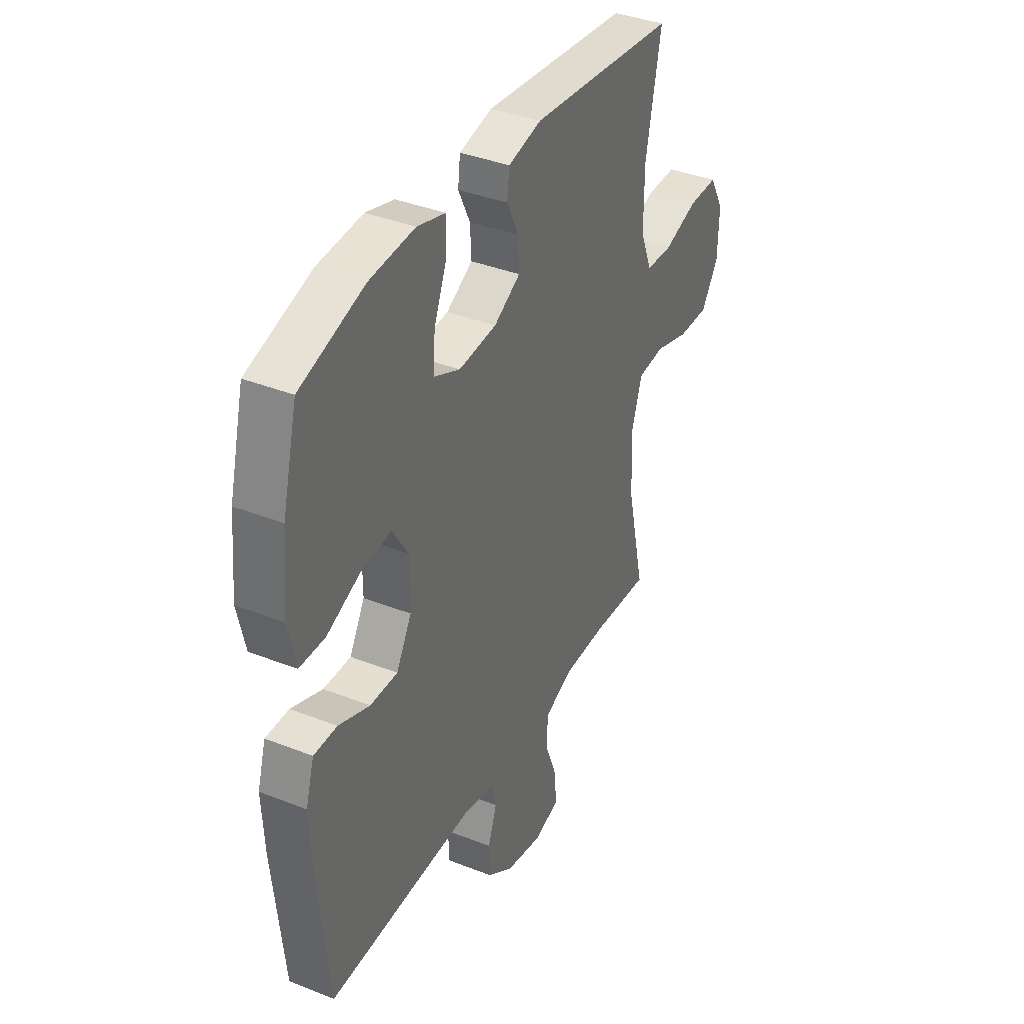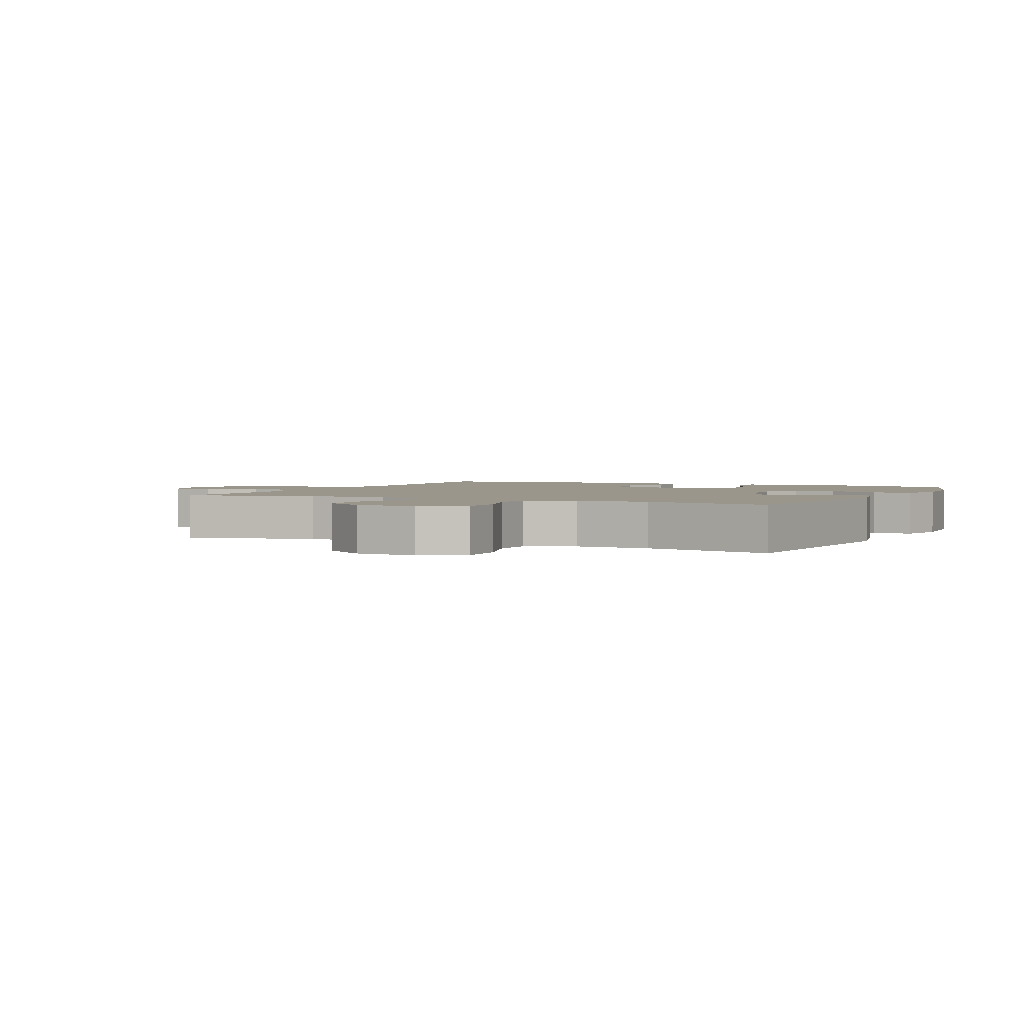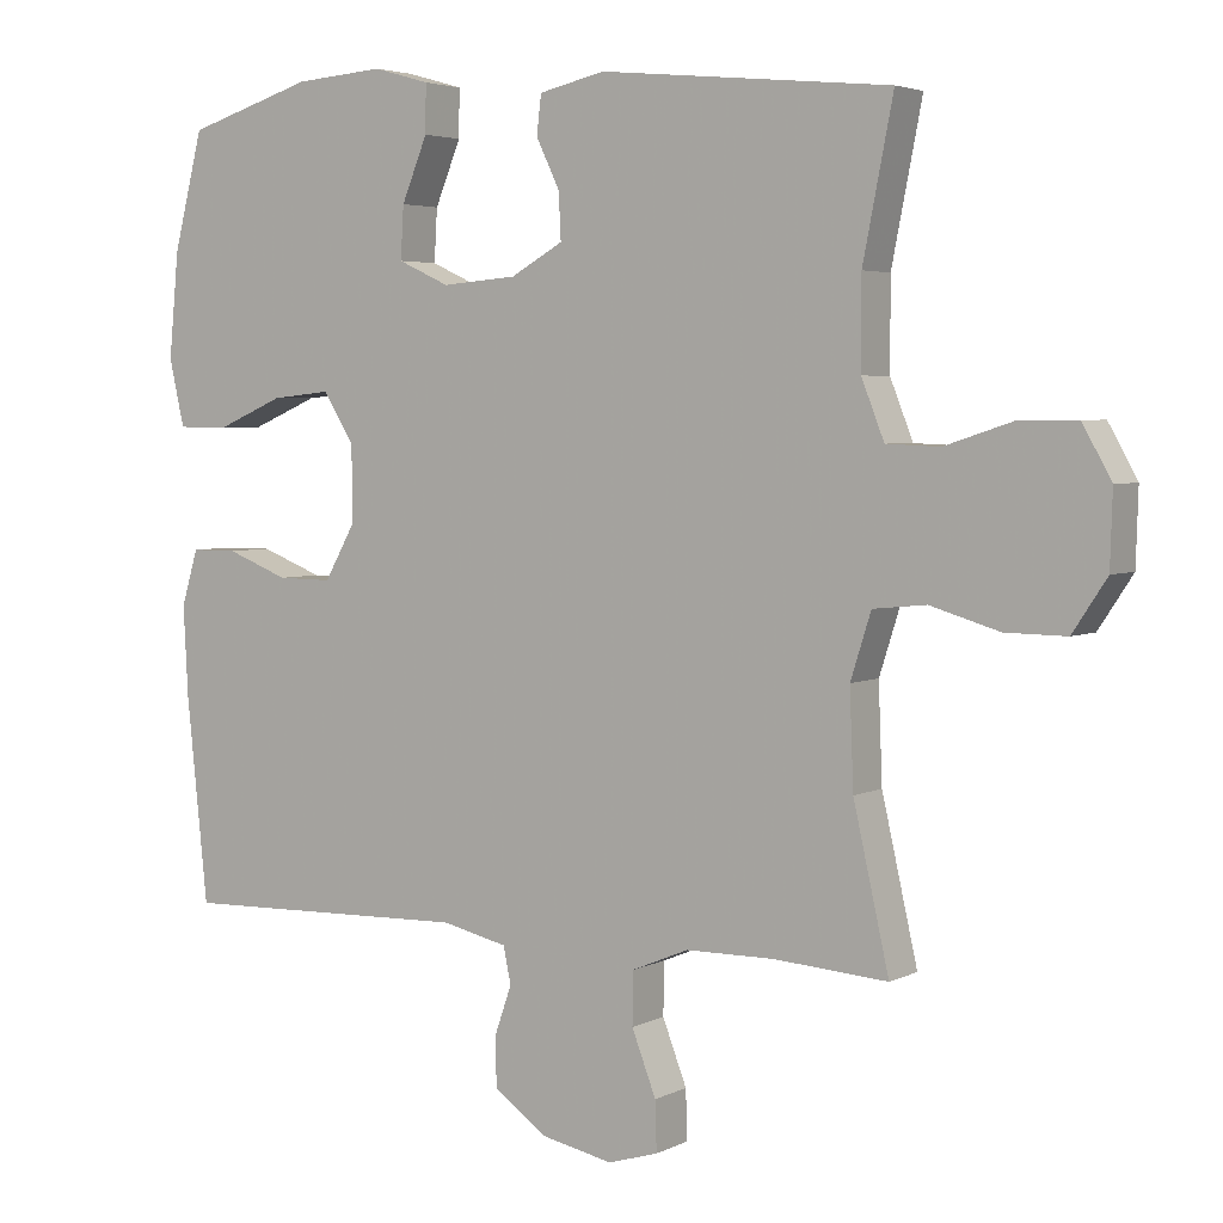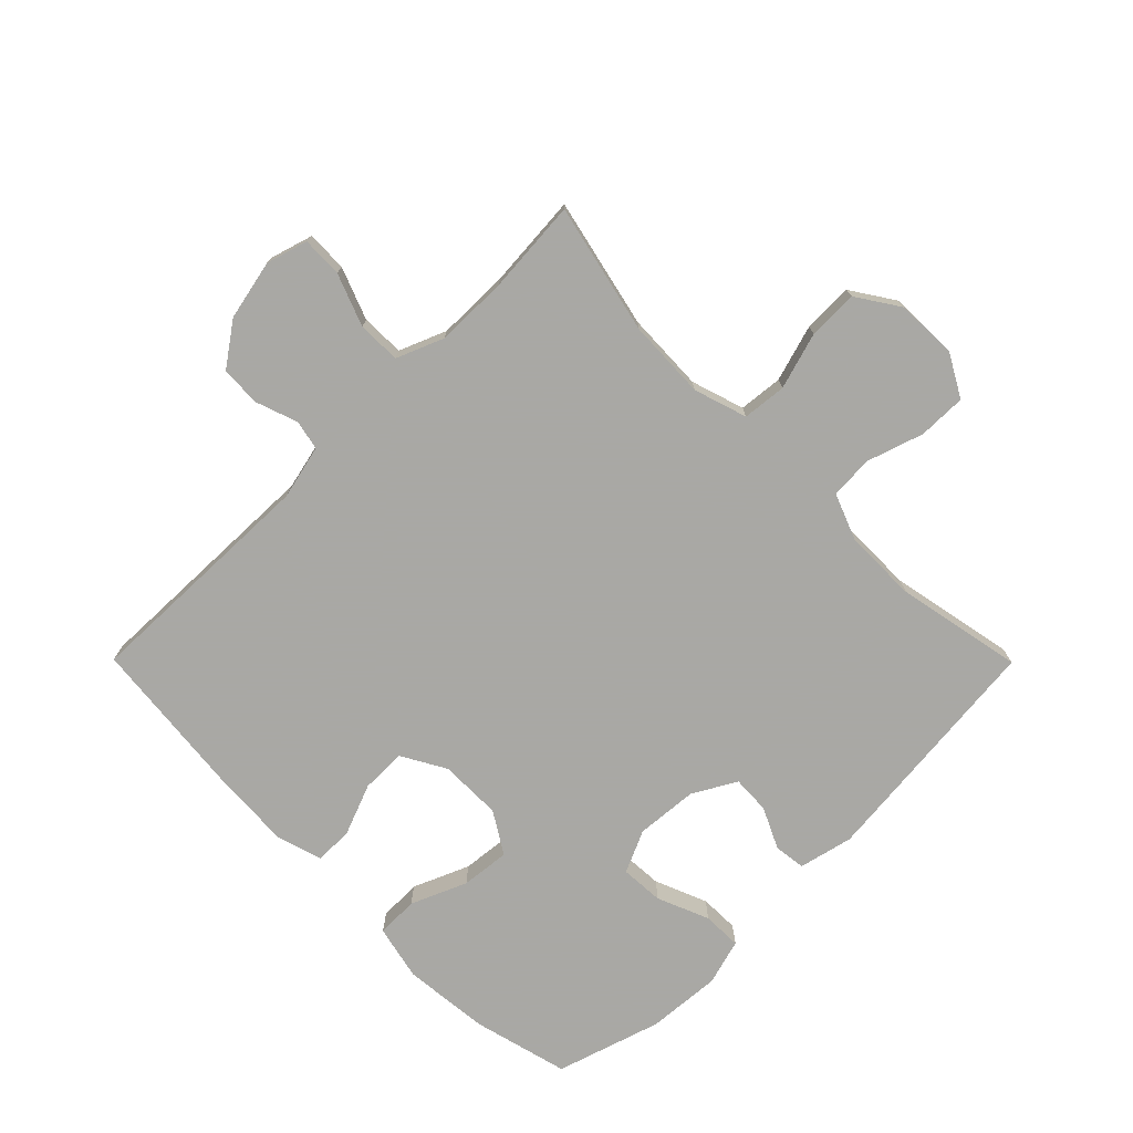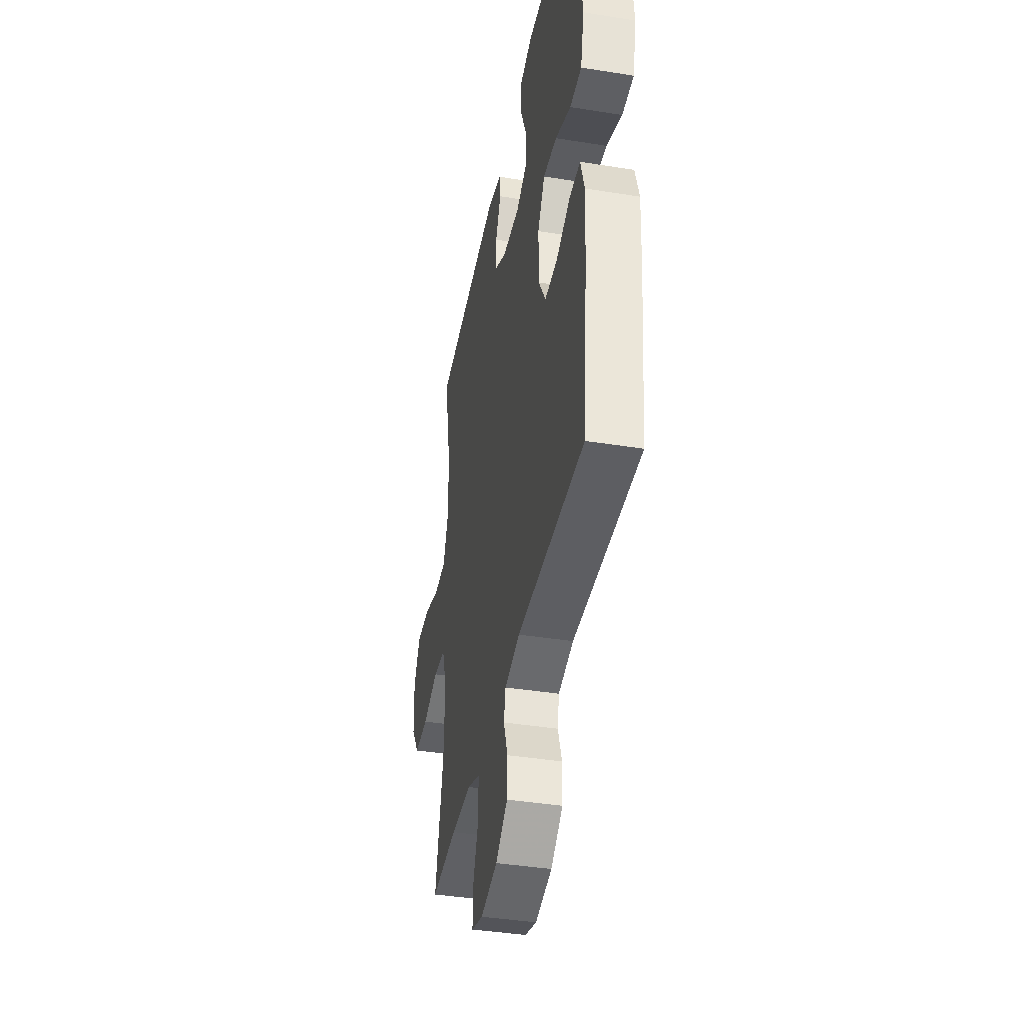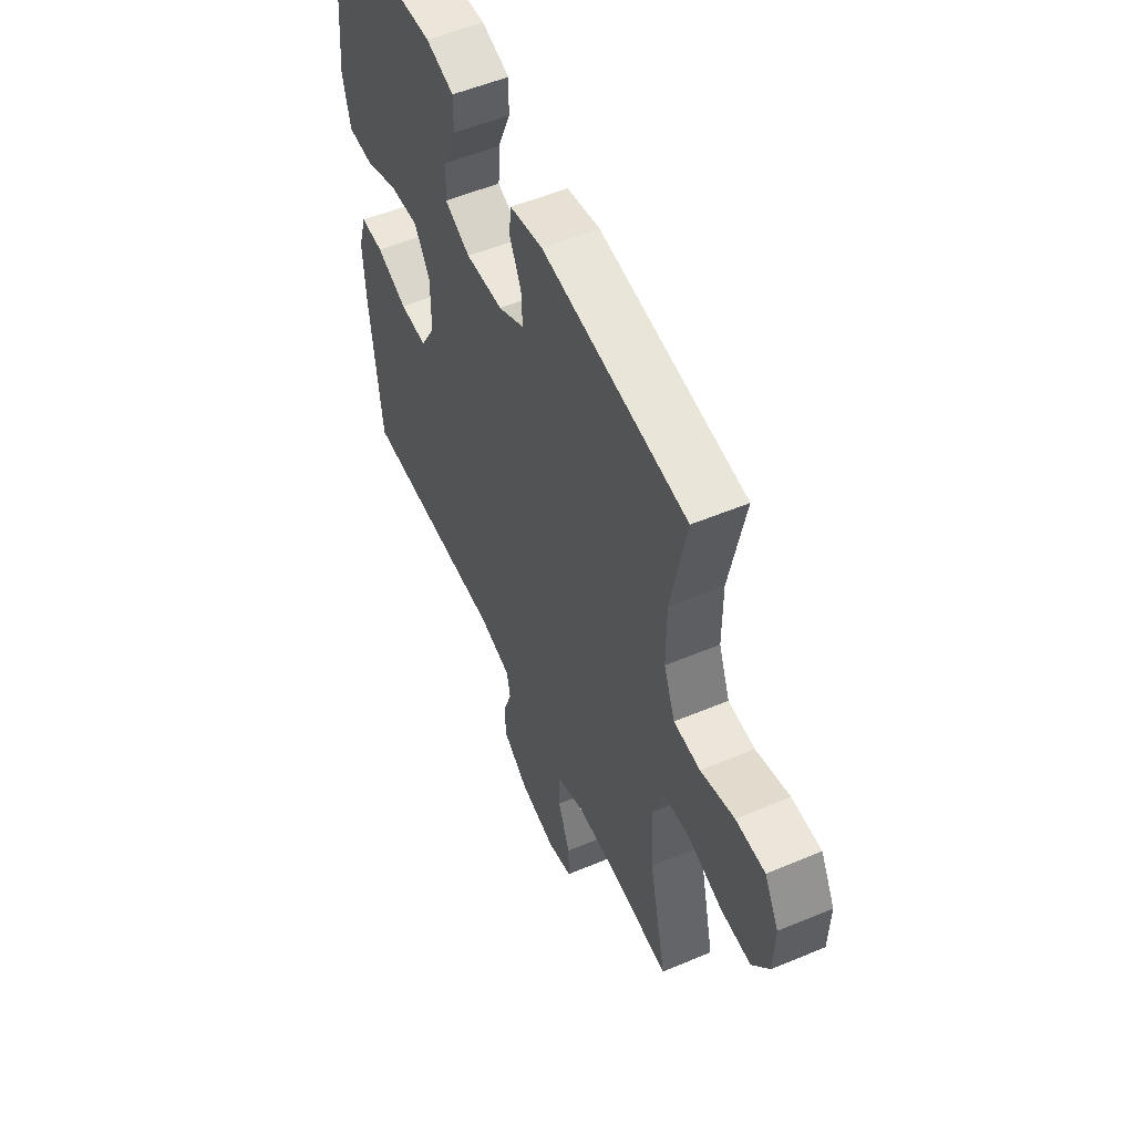
<metadata>
{"format":"obj","ext":"obj","renderer":"f3d","projection":"perspective","resolution":1024,"background":"white","views":[{"elev":37.9,"azim":116.7,"up":"+Z"},{"elev":2.3,"azim":-64.4,"up":"+Y"},{"elev":3.9,"azim":-147.3,"up":"+Z"},{"elev":-75.0,"azim":-135.2,"up":"+Y"},{"elev":-40.2,"azim":78.8,"up":"+Z"},{"elev":54.4,"azim":-113.9,"up":"+Z"}]}
</metadata>
<code>
v -0.5 0.07 0.5
v -0.116 0.07 0.538
v -0.029 0.07 0.518
v -0.023 0.07 0.467
v -0.054 0.07 0.402
v -0.057 0.07 0.341
v 0.012 0.07 0.302
v 0.111 0.07 0.294
v 0.179 0.07 0.325
v 0.175 0.07 0.394
v 0.141 0.07 0.477
v 0.14 0.07 0.54
v 0.214 0.07 0.561
v 0.332 0.07 0.552
v 0.5 0.07 0.5
v 0.539 0.07 0.346
v 0.552 0.07 0.208
v 0.532 0.07 0.12
v 0.465 0.07 0.119
v 0.376 0.07 0.157
v 0.298 0.07 0.165
v 0.257 0.07 0.099
v 0.257 0.07 -0.001
v 0.297 0.07 -0.072
v 0.369 0.07 -0.071
v 0.451 0.07 -0.039
v 0.512 0.07 -0.039
v 0.534 0.07 -0.112
v 0.528 0.07 -0.229
v 0.5 0.07 -0.5
v 0.115 0.07 -0.49
v 0.028 0.07 -0.51
v 0.018 0.07 -0.558
v 0.041 0.07 -0.624
v 0.039 0.07 -0.689
v -0.03 0.07 -0.738
v -0.126 0.07 -0.758
v -0.192 0.07 -0.738
v -0.19 0.07 -0.673
v -0.158 0.07 -0.59
v -0.159 0.07 -0.521
v -0.234 0.07 -0.49
v -0.35 0.07 -0.489
v -0.5 0.07 -0.5
v -0.453 0.07 -0.292
v -0.448 0.07 -0.165
v -0.475 0.07 -0.08
v -0.545 0.07 -0.073
v -0.636 0.07 -0.1
v -0.716 0.07 -0.101
v -0.761 0.07 -0.033
v -0.764 0.07 0.064
v -0.726 0.07 0.132
v -0.649 0.07 0.131
v -0.56 0.07 0.102
v -0.49 0.07 0.105
v -0.46 0.07 0.181
v -0.46 0.07 0.298
v -0.5 0 0.5
v -0.116 0 0.538
v -0.029 0 0.518
v -0.023 0 0.467
v -0.054 0 0.402
v -0.057 0 0.341
v 0.012 0 0.302
v 0.111 0 0.294
v 0.179 0 0.325
v 0.175 0 0.394
v 0.141 0 0.477
v 0.14 0 0.54
v 0.214 0 0.561
v 0.332 0 0.552
v 0.5 0 0.5
v 0.539 0 0.346
v 0.552 0 0.208
v 0.532 0 0.12
v 0.465 0 0.119
v 0.376 0 0.157
v 0.298 0 0.165
v 0.257 0 0.099
v 0.257 0 -0.001
v 0.297 0 -0.072
v 0.369 0 -0.071
v 0.451 0 -0.039
v 0.512 0 -0.039
v 0.534 0 -0.112
v 0.528 0 -0.229
v 0.5 0 -0.5
v 0.115 0 -0.49
v 0.028 0 -0.51
v 0.018 0 -0.558
v 0.041 0 -0.624
v 0.039 0 -0.689
v -0.03 0 -0.738
v -0.126 0 -0.758
v -0.192 0 -0.738
v -0.19 0 -0.673
v -0.158 0 -0.59
v -0.159 0 -0.521
v -0.234 0 -0.49
v -0.35 0 -0.489
v -0.5 0 -0.5
v -0.453 0 -0.292
v -0.448 0 -0.165
v -0.475 0 -0.08
v -0.545 0 -0.073
v -0.636 0 -0.1
v -0.716 0 -0.101
v -0.761 0 -0.033
v -0.764 0 0.064
v -0.726 0 0.132
v -0.649 0 0.131
v -0.56 0 0.102
v -0.49 0 0.105
v -0.46 0 0.181
v -0.46 0 0.298
f 53 54 55
f 52 53 55
f 51 52 55
f 50 51 55
f 49 50 55
f 48 49 55
f 47 48 55 56
f 46 47 56 57
f 43 44 45
f 42 43 45 46
f 46 57 58
f 42 46 58
f 41 42 58
f 38 39 40
f 37 38 40
f 36 37 40
f 35 36 40
f 34 35 40
f 33 34 40
f 32 33 40 41
f 29 30 31
f 28 29 31
f 27 28 31
f 26 27 31
f 25 26 31
f 31 32 41
f 25 31 41
f 24 25 41
f 18 19 20
f 17 18 20
f 16 17 20
f 15 16 20
f 14 15 20
f 13 14 20
f 12 13 20
f 11 12 20
f 10 11 20
f 9 10 20 21
f 8 9 21 22
f 3 4 5
f 2 3 5
f 1 2 5
f 58 1 5
f 58 5 6
f 58 6 7
f 41 58 7
f 24 41 7
f 23 24 7
f 7 8 22 23
f 113 112 111
f 113 111 110
f 113 110 109
f 113 109 108
f 113 108 107
f 113 107 106
f 114 113 106 105
f 115 114 105 104
f 103 102 101
f 104 103 101 100
f 116 115 104
f 116 104 100
f 116 100 99
f 98 97 96
f 98 96 95
f 98 95 94
f 98 94 93
f 98 93 92
f 98 92 91
f 99 98 91 90
f 89 88 87
f 89 87 86
f 89 86 85
f 89 85 84
f 89 84 83
f 99 90 89
f 99 89 83
f 99 83 82
f 78 77 76
f 78 76 75
f 78 75 74
f 78 74 73
f 78 73 72
f 78 72 71
f 78 71 70
f 78 70 69
f 78 69 68
f 79 78 68 67
f 80 79 67 66
f 63 62 61
f 63 61 60
f 63 60 59
f 63 59 116
f 64 63 116
f 65 64 116
f 65 116 99
f 65 99 82
f 65 82 81
f 81 80 66 65
f 1 59 60 2
f 2 60 61 3
f 3 61 62 4
f 4 62 63 5
f 5 63 64 6
f 6 64 65 7
f 7 65 66 8
f 8 66 67 9
f 9 67 68 10
f 10 68 69 11
f 11 69 70 12
f 12 70 71 13
f 13 71 72 14
f 14 72 73 15
f 15 73 74 16
f 16 74 75 17
f 17 75 76 18
f 18 76 77 19
f 19 77 78 20
f 20 78 79 21
f 21 79 80 22
f 22 80 81 23
f 23 81 82 24
f 24 82 83 25
f 25 83 84 26
f 26 84 85 27
f 27 85 86 28
f 28 86 87 29
f 29 87 88 30
f 30 88 89 31
f 31 89 90 32
f 32 90 91 33
f 33 91 92 34
f 34 92 93 35
f 35 93 94 36
f 36 94 95 37
f 37 95 96 38
f 38 96 97 39
f 39 97 98 40
f 40 98 99 41
f 41 99 100 42
f 42 100 101 43
f 43 101 102 44
f 44 102 103 45
f 45 103 104 46
f 46 104 105 47
f 47 105 106 48
f 48 106 107 49
f 49 107 108 50
f 50 108 109 51
f 51 109 110 52
f 52 110 111 53
f 53 111 112 54
f 54 112 113 55
f 55 113 114 56
f 56 114 115 57
f 57 115 116 58
f 58 116 59 1

</code>
